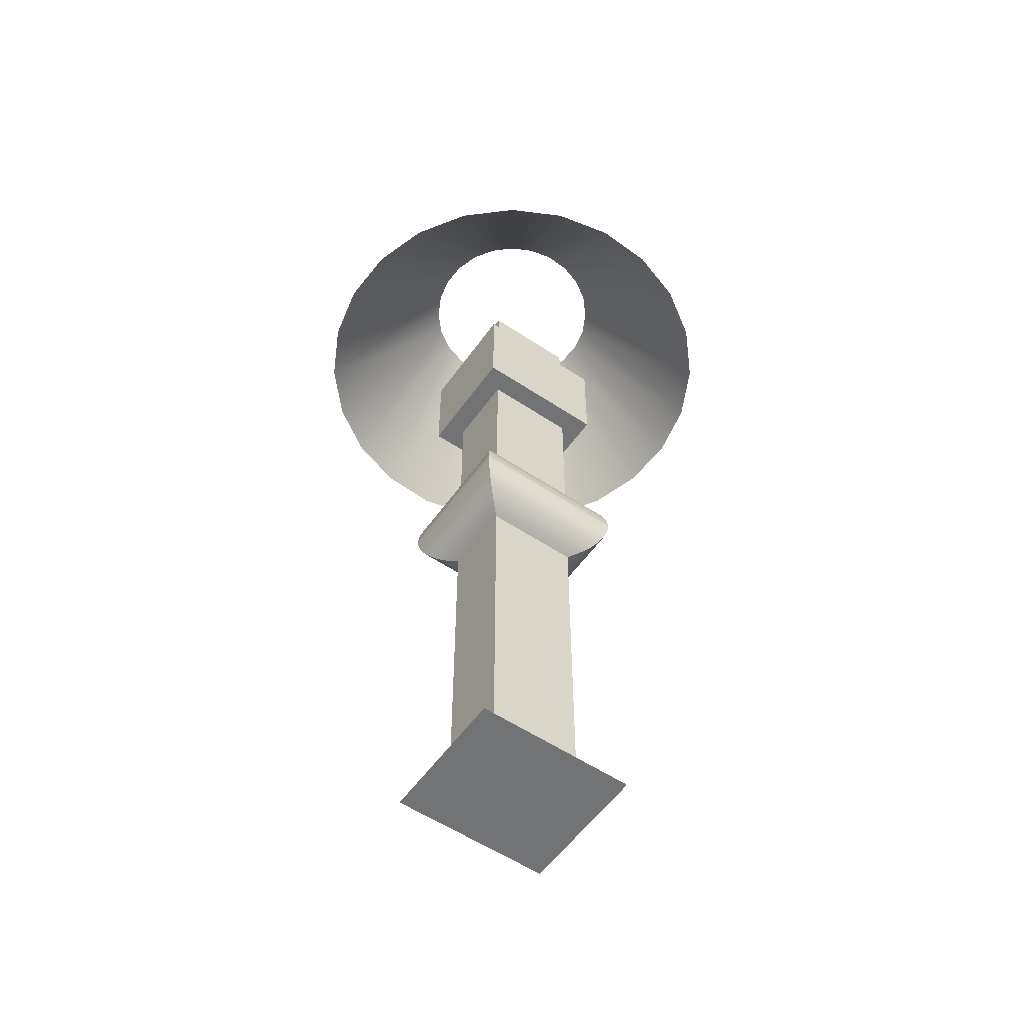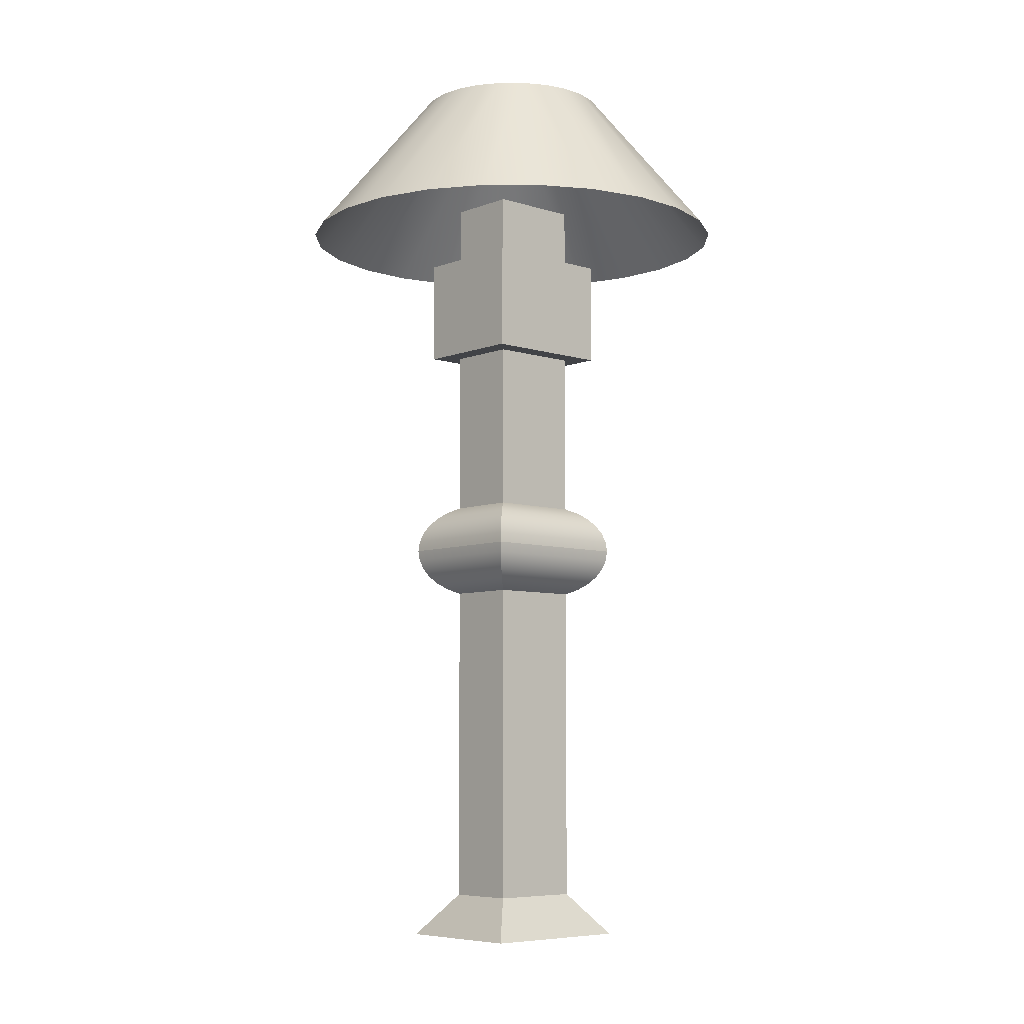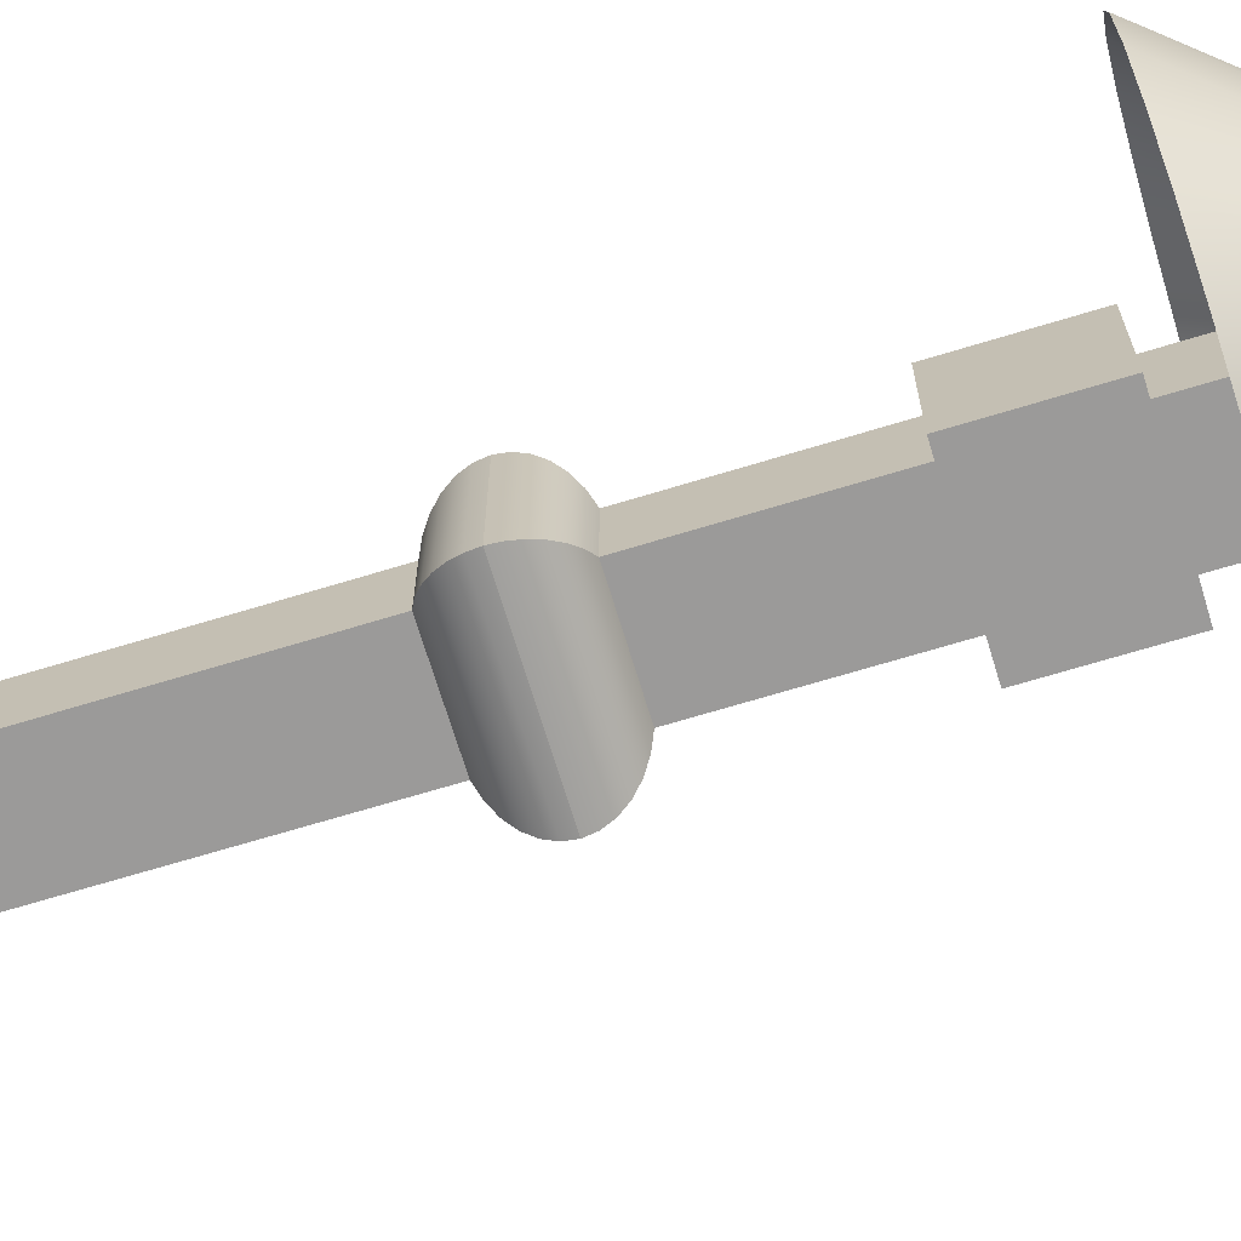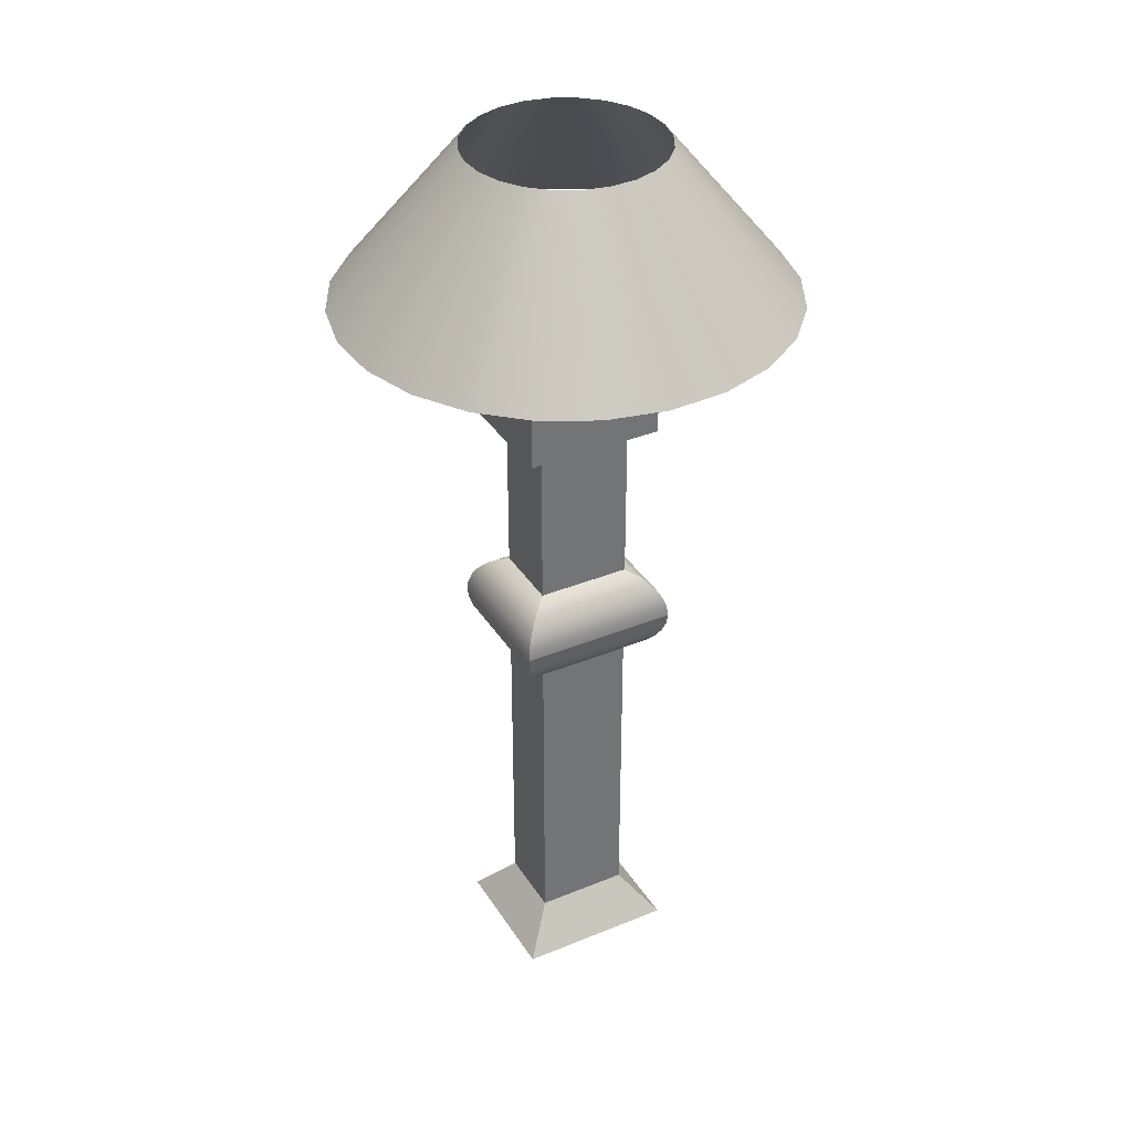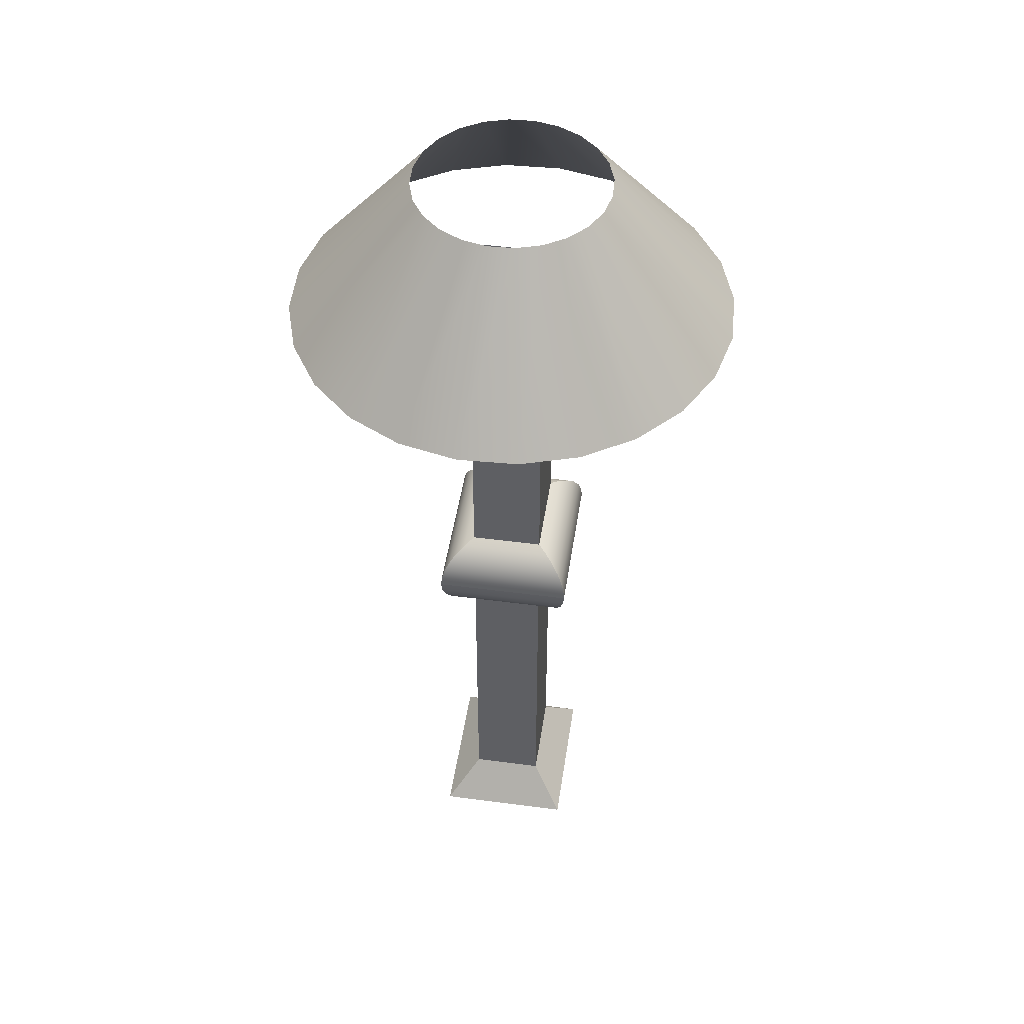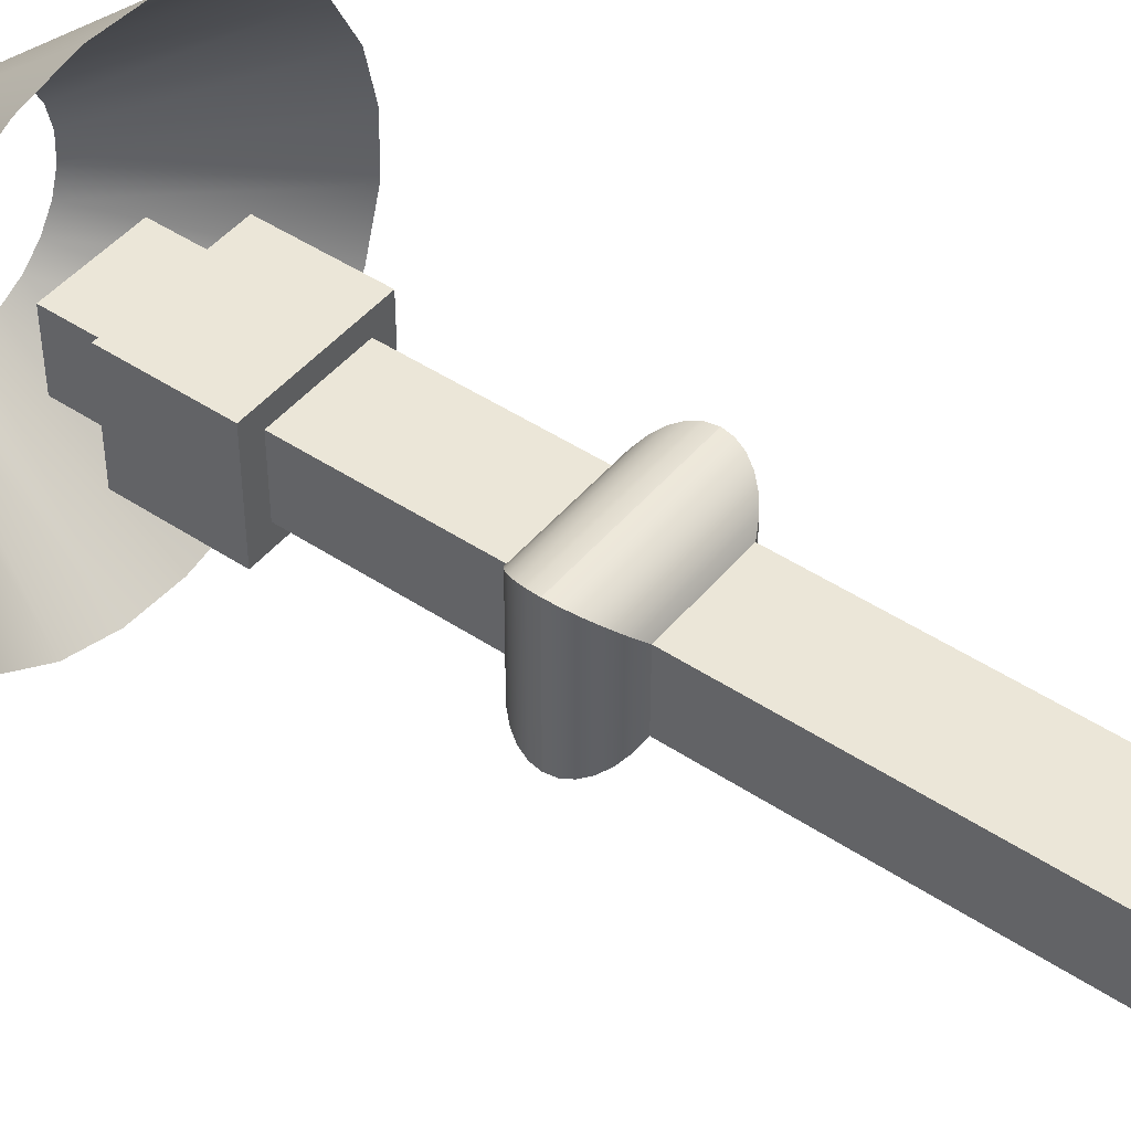
<metadata>
{"format":"obj","ext":"obj","renderer":"f3d","projection":"perspective","resolution":1024,"background":"white","views":[{"elev":-55.9,"azim":-35.0,"up":"+Y"},{"elev":-6.9,"azim":-42.1,"up":"+Y"},{"elev":-69.5,"azim":106.9,"up":"+Z"},{"elev":35.9,"azim":-28.3,"up":"+Y"},{"elev":47.8,"azim":-81.5,"up":"+Y"},{"elev":46.2,"azim":-52.7,"up":"+Z"}]}
</metadata>
<code>
v -0.0722 -0.5398 -0.063
v 0.06995 -0.5398 0.06019
v -0.0722 -0.5398 0.06019
v 0.06995 -0.5398 -0.063
v 0.0407 -0.5019 0.03094
v -0.04294 -0.5019 0.03094
v 0.0407 -0.5019 -0.03375
v -0.04294 -0.5019 -0.03375
v -0.04294 -0.2081 0.03094
v 0.0407 -0.2081 -0.03375
v 0.0407 -0.2081 0.03094
v -0.04294 -0.2081 -0.03375
v 0.04886 -0.204 0.0391
v 0.04886 -0.204 -0.04191
v -0.0511 -0.204 -0.04191
v -0.0511 -0.204 0.0391
v 0.05604 -0.1983 0.04628
v 0.05604 -0.1983 -0.04908
v -0.05828 -0.1983 -0.04908
v -0.05828 -0.1983 0.04628
v -0.06418 -0.1913 0.05218
v 0.06194 -0.1913 -0.05499
v -0.06418 -0.1913 -0.05499
v 0.06194 -0.1913 0.05218
v -0.06858 -0.1833 0.05657
v 0.06633 -0.1833 -0.05938
v -0.06858 -0.1833 -0.05938
v 0.06633 -0.1833 0.05657
v -0.07128 -0.1746 0.05928
v 0.06904 -0.1746 -0.06209
v -0.07128 -0.1746 -0.06209
v 0.06904 -0.1746 0.05928
v -0.0722 -0.1655 0.06019
v 0.06995 -0.1655 -0.063
v -0.0722 -0.1655 -0.063
v 0.06995 -0.1655 0.06019
v 0.06904 -0.1564 0.05928
v 0.06995 -0.1655 0.03094
v 0.06904 -0.1564 -0.06209
v -0.07128 -0.1564 0.05928
v -0.07128 -0.1564 -0.06209
v 0.06633 -0.1476 0.05657
v 0.06904 -0.1564 0.03094
v 0.06633 -0.1476 -0.05938
v -0.06858 -0.1476 0.05657
v -0.06858 -0.1476 -0.05938
v 0.06194 -0.1396 0.05218
v 0.06633 -0.1476 0.03094
v 0.06194 -0.1396 -0.05499
v -0.06418 -0.1396 0.05218
v -0.06418 -0.1396 -0.05499
v 0.05604 -0.1326 0.04628
v 0.06194 -0.1396 0.03094
v 0.05604 -0.1326 -0.04908
v -0.05828 -0.1326 0.04628
v -0.05828 -0.1326 -0.04908
v 0.04886 -0.1269 0.0391
v 0.05604 -0.1326 0.03094
v -0.0511 -0.1269 -0.04191
v -0.0511 -0.1269 0.0391
v 0.04886 -0.1269 0.03094
v 0.04886 -0.1269 -0.04191
v 0.0407 -0.1228 0.03094
v -0.04294 -0.1228 -0.03375
v -0.04294 -0.1228 0.03094
v 0.0407 -0.1228 -0.03375
v -0.04294 0.02882 0.03094
v 0.0407 0.02882 -0.03375
v 0.0407 0.02882 0.03094
v -0.04294 0.02882 -0.03375
v 0.05965 0.02882 0.03094
v -0.0619 0.02882 -0.0527
v 0.05965 0.02882 0.0499
v 0.05965 0.02882 -0.0527
v -0.0619 0.02882 0.0499
v 0.05965 0.1236 -0.0527
v -0.0619 0.1236 0.0499
v 0.05965 0.1236 0.0499
v -0.0619 0.1236 -0.0527
v 0.05965 0.1236 0.03094
v -0.04294 0.1236 -0.03375
v -0.04294 0.1236 0.03094
v 0.0407 0.1236 0.03094
v 0.0407 0.1236 -0.03375
v -0.04294 0.1805 0.03094
v 0.0407 0.1805 -0.03375
v -0.04294 0.1805 -0.002286
v -0.04294 0.1805 -0.03375
v 0.0407 0.1805 0.03094
v -0.08757 0.2881 -0.00967
v -0.1886 0.152 -0.07003
v -0.1997 0.152 -0.01929
v -0.08272 0.2881 -0.03171
v -0.08654 0.2881 0.01287
v -0.1647 0.152 -0.1162
v -0.199 0.152 -0.002286
v -0.08746 0.2881 -0.007348
v -0.07234 0.2881 -0.05174
v -0.1974 0.152 0.03261
v -0.05712 0.2881 -0.06841
v -0.07972 0.2881 0.03438
v -0.1296 0.152 -0.1545
v -0.1817 0.152 0.08213
v -0.08586 0.152 -0.1825
v -0.06756 0.2881 0.05339
v -0.03811 0.2881 -0.08057
v -0.1537 0.152 0.1259
v -0.03634 0.152 -0.1982
v -0.0509 0.2881 0.06861
v -0.0166 0.2881 -0.08739
v -0.1153 0.152 0.1609
v 0.005946 0.2881 -0.08841
v -0.06918 0.152 0.1848
v 0.01556 0.152 -0.2006
v -0.03086 0.2881 0.079
v 0.02798 0.2881 -0.08357
v -0.01844 0.152 0.196
v 0.0663 0.152 -0.1894
v -0.008822 0.2881 0.08384
v 0.04802 0.2881 -0.07318
v 0.01372 0.2881 0.08282
v 0.1124 0.152 -0.1655
v 0.03346 0.152 0.1936
v 0.1508 0.152 -0.1305
v 0.03523 0.2881 0.07599
v 0.06468 0.2881 -0.05797
v 0.08298 0.152 0.1779
v 0.1788 0.152 -0.08671
v 0.05424 0.2881 0.06384
v 0.07684 0.2881 -0.03896
v 0.1268 0.152 0.1499
v 0.1945 0.152 -0.03719
v 0.1618 0.152 0.1116
v 0.08367 0.2881 -0.01744
v 0.06946 0.2881 0.04717
v 0.1968 0.152 0.01471
v 0.07984 0.2881 0.02714
v 0.08469 0.2881 0.005098
v 0.1857 0.152 0.06545
v -0.001439 0.1805 -0.002286
v -0.001845 0.1805 -0.01124
g mesh1_mesh1-geometry
f 1 2 3
f 2 1 4
f 5 3 2
f 6 1 3
f 1 7 4
f 7 2 4
f 3 5 6
f 2 7 5
f 1 6 8
f 7 1 8
f 5 9 6
f 10 5 7
f 9 8 6
f 8 10 7
f 9 5 11
f 5 10 11
f 8 9 12
f 10 8 12
f 13 9 11
f 14 11 10
f 9 15 12
f 15 10 12
f 9 13 16
f 11 14 13
f 10 15 14
f 15 9 16
f 17 16 13
f 18 13 14
f 19 14 15
f 16 19 15
f 16 17 20
f 13 18 17
f 14 19 18
f 19 16 20
f 17 21 20
f 22 17 18
f 23 18 19
f 21 19 20
f 21 17 24
f 17 22 24
f 18 23 22
f 19 21 23
f 24 25 21
f 26 24 22
f 27 22 23
f 25 23 21
f 25 24 28
f 24 26 28
f 22 27 26
f 23 25 27
f 28 29 25
f 30 28 26
f 31 26 27
f 29 27 25
f 29 28 32
f 28 30 32
f 26 31 30
f 27 29 31
f 32 33 29
f 34 32 30
f 35 30 31
f 33 31 29
f 33 32 36
f 32 34 36
f 30 35 34
f 31 33 35
f 37 33 36
f 36 34 38
f 35 39 34
f 40 35 33
f 33 37 40
f 36 39 37
f 39 38 34
f 38 39 36
f 39 35 41
f 35 40 41
f 42 40 37
f 37 39 43
f 41 44 39
f 45 41 40
f 40 42 45
f 37 44 42
f 44 43 39
f 43 44 37
f 44 41 46
f 41 45 46
f 47 45 42
f 42 44 48
f 46 49 44
f 50 46 45
f 45 47 50
f 42 49 47
f 49 48 44
f 48 49 42
f 49 46 51
f 46 50 51
f 52 50 47
f 47 49 53
f 51 54 49
f 55 51 50
f 50 52 55
f 47 54 52
f 54 53 49
f 53 54 47
f 54 51 56
f 51 55 56
f 57 55 52
f 52 54 58
f 59 54 56
f 60 56 55
f 55 57 60
f 58 57 52
f 61 58 54
f 54 59 62
f 56 60 59
f 63 60 57
f 57 58 61
f 61 54 62
f 64 62 59
f 65 59 60
f 60 63 65
f 61 63 57
f 63 61 62
f 62 64 66
f 59 65 64
f 63 67 65
f 63 62 66
f 64 68 66
f 67 64 65
f 67 63 69
f 68 63 66
f 68 64 70
f 64 67 70
f 63 68 69
f 71 67 69
f 70 72 68
f 67 72 70
f 71 69 68
f 67 71 73
f 74 68 72
f 67 75 72
f 71 68 74
f 71 76 73
f 75 67 73
f 72 76 74
f 77 72 75
f 76 71 74
f 73 76 78
f 73 77 75
f 76 72 79
f 72 77 79
f 78 76 80
f 77 73 78
f 79 81 76
f 77 82 79
f 76 83 80
f 80 77 78
f 79 82 81
f 84 76 81
f 77 80 82
f 83 76 84
f 82 80 83
f 85 81 82
f 81 86 84
f 86 83 84
f 83 85 82
f 81 85 87
f 86 81 88
f 83 86 89
f 85 83 89
f 88 81 87
g mesh1_mesh1-geometry
f 3 2 1
f 4 1 2
f 2 3 5
f 3 1 6
f 4 7 1
f 4 2 7
f 6 5 3
f 5 7 2
f 8 6 1
f 8 1 7
f 6 9 5
f 7 5 10
f 6 8 9
f 7 10 8
f 11 5 9
f 11 10 5
f 12 9 8
f 12 8 10
f 11 9 13
f 10 11 14
f 12 15 9
f 12 10 15
f 16 13 9
f 13 14 11
f 14 15 10
f 16 9 15
f 13 16 17
f 14 13 18
f 15 14 19
f 15 19 16
f 20 17 16
f 17 18 13
f 18 19 14
f 20 16 19
f 20 21 17
f 18 17 22
f 19 18 23
f 20 19 21
f 24 17 21
f 24 22 17
f 22 23 18
f 23 21 19
f 21 25 24
f 22 24 26
f 23 22 27
f 21 23 25
f 28 24 25
f 28 26 24
f 26 27 22
f 27 25 23
f 25 29 28
f 26 28 30
f 27 26 31
f 25 27 29
f 32 28 29
f 32 30 28
f 30 31 26
f 31 29 27
f 29 33 32
f 30 32 34
f 31 30 35
f 29 31 33
f 36 32 33
f 36 34 32
f 34 35 30
f 35 33 31
f 36 33 37
f 38 34 36
f 34 39 35
f 33 35 40
f 40 37 33
f 37 39 36
f 34 38 39
f 36 39 38
f 41 35 39
f 41 40 35
f 37 40 42
f 43 39 37
f 39 44 41
f 40 41 45
f 45 42 40
f 42 44 37
f 39 43 44
f 37 44 43
f 46 41 44
f 46 45 41
f 42 45 47
f 48 44 42
f 44 49 46
f 45 46 50
f 50 47 45
f 47 49 42
f 44 48 49
f 42 49 48
f 51 46 49
f 51 50 46
f 47 50 52
f 53 49 47
f 49 54 51
f 50 51 55
f 55 52 50
f 52 54 47
f 49 53 54
f 47 54 53
f 56 51 54
f 56 55 51
f 52 55 57
f 58 54 52
f 56 54 59
f 55 56 60
f 60 57 55
f 52 57 58
f 54 58 61
f 62 59 54
f 59 60 56
f 57 60 63
f 61 58 57
f 62 54 61
f 59 62 64
f 60 59 65
f 65 63 60
f 57 63 61
f 62 61 63
f 66 64 62
f 64 65 59
f 65 67 63
f 66 62 63
f 66 68 64
f 65 64 67
f 69 63 67
f 66 63 68
f 70 64 68
f 70 67 64
f 69 68 63
f 69 67 71
f 68 72 70
f 70 72 67
f 68 69 71
f 73 71 67
f 72 68 74
f 72 75 67
f 74 68 71
f 73 76 71
f 73 67 75
f 74 76 72
f 75 72 77
f 74 71 76
f 78 76 73
f 75 77 73
f 79 72 76
f 79 77 72
f 80 76 78
f 78 73 77
f 76 81 79
f 79 82 77
f 80 83 76
f 78 77 80
f 81 82 79
f 81 76 84
f 82 80 77
f 84 76 83
f 83 80 82
f 82 81 85
f 84 86 81
f 84 83 86
f 82 85 83
f 87 85 81
f 88 81 86
f 89 86 83
f 89 83 85
f 87 81 88
g mesh2_mesh2-geometry
f 90 91 92
f 91 90 93
f 92 91 90
f 93 90 91
f 92 94 90
f 90 94 92
f 93 95 91
f 91 95 93
f 96 94 92
f 92 94 96
f 90 94 97
f 97 94 90
f 95 93 98
f 98 93 95
f 94 96 99
f 99 96 94
f 100 95 98
f 98 95 100
f 99 101 94
f 94 101 99
f 95 100 102
f 102 100 95
f 101 99 103
f 103 99 101
f 100 104 102
f 102 104 100
f 103 105 101
f 101 105 103
f 104 100 106
f 106 100 104
f 105 103 107
f 107 103 105
f 106 108 104
f 104 108 106
f 107 109 105
f 105 109 107
f 108 106 110
f 110 106 108
f 109 107 111
f 111 107 109
f 112 108 110
f 110 108 112
f 113 109 111
f 111 109 113
f 108 112 114
f 114 112 108
f 109 113 115
f 115 113 109
f 116 114 112
f 112 114 116
f 117 115 113
f 113 115 117
f 114 116 118
f 118 116 114
f 115 117 119
f 119 117 115
f 120 118 116
f 116 118 120
f 117 121 119
f 119 121 117
f 118 120 122
f 122 120 118
f 121 117 123
f 123 117 121
f 120 124 122
f 122 124 120
f 123 125 121
f 121 125 123
f 124 120 126
f 126 120 124
f 125 123 127
f 127 123 125
f 126 128 124
f 124 128 126
f 127 129 125
f 125 129 127
f 128 126 130
f 130 126 128
f 129 127 131
f 131 127 129
f 130 132 128
f 128 132 130
f 133 129 131
f 131 129 133
f 132 130 134
f 134 130 132
f 129 133 135
f 135 133 129
f 134 136 132
f 132 136 134
f 133 137 135
f 135 137 133
f 136 134 138
f 138 134 136
f 137 133 139
f 139 133 137
f 138 139 136
f 136 139 138
f 139 138 137
f 137 138 139
g mesh3_mesh3-geometry
l 140 141

</code>
